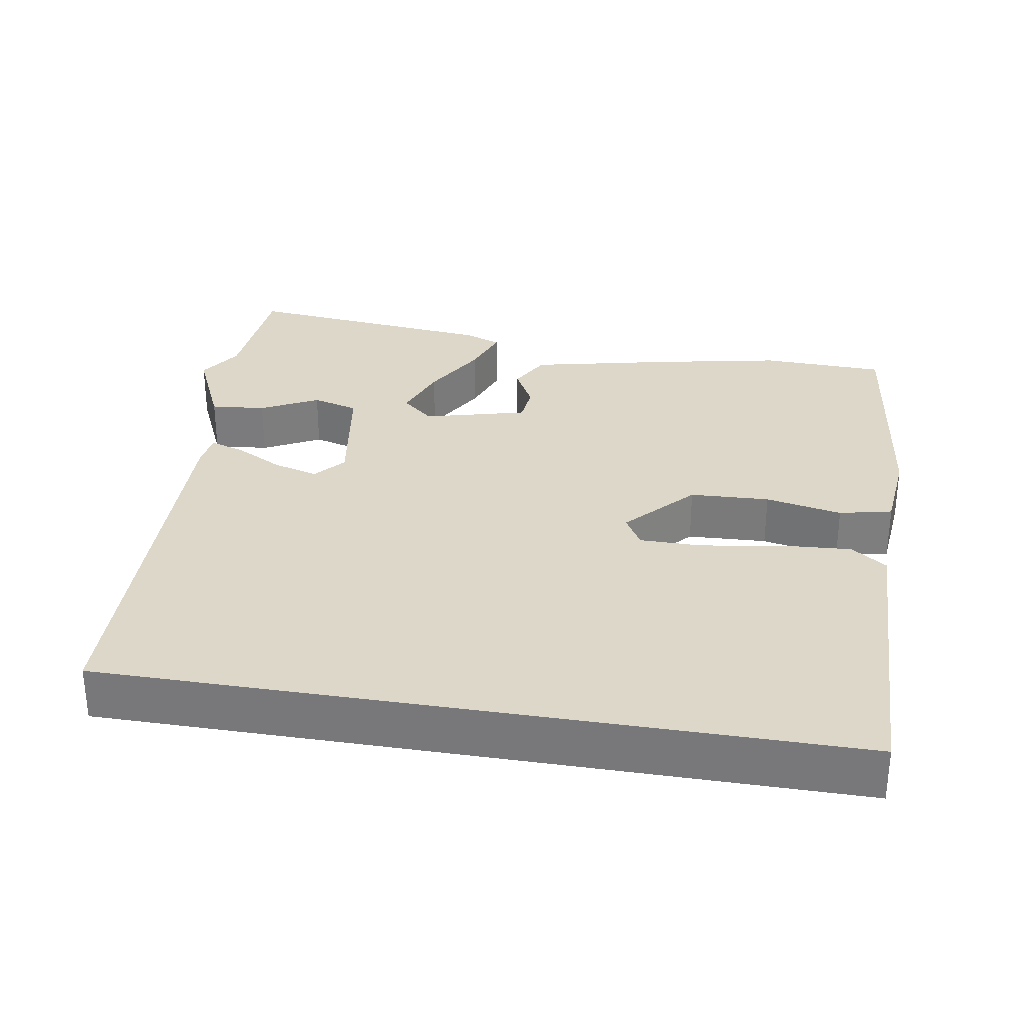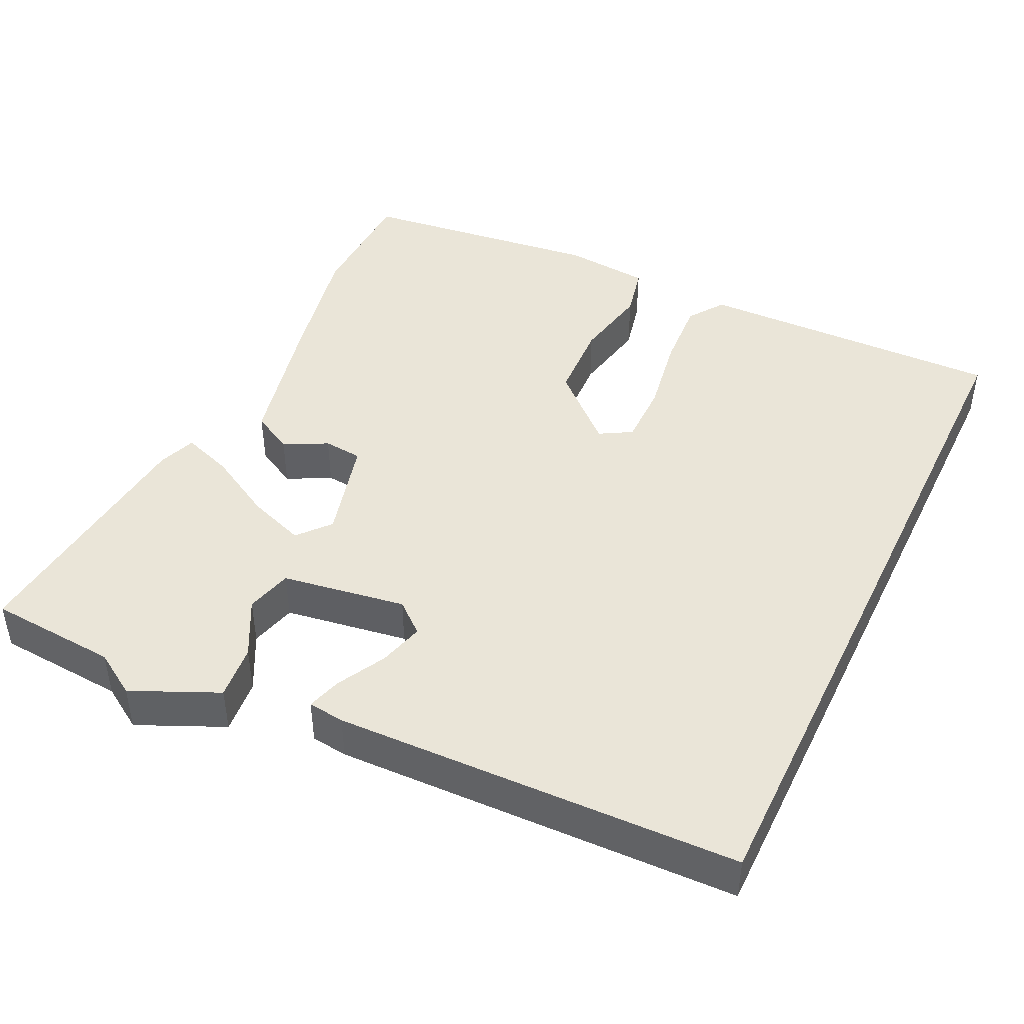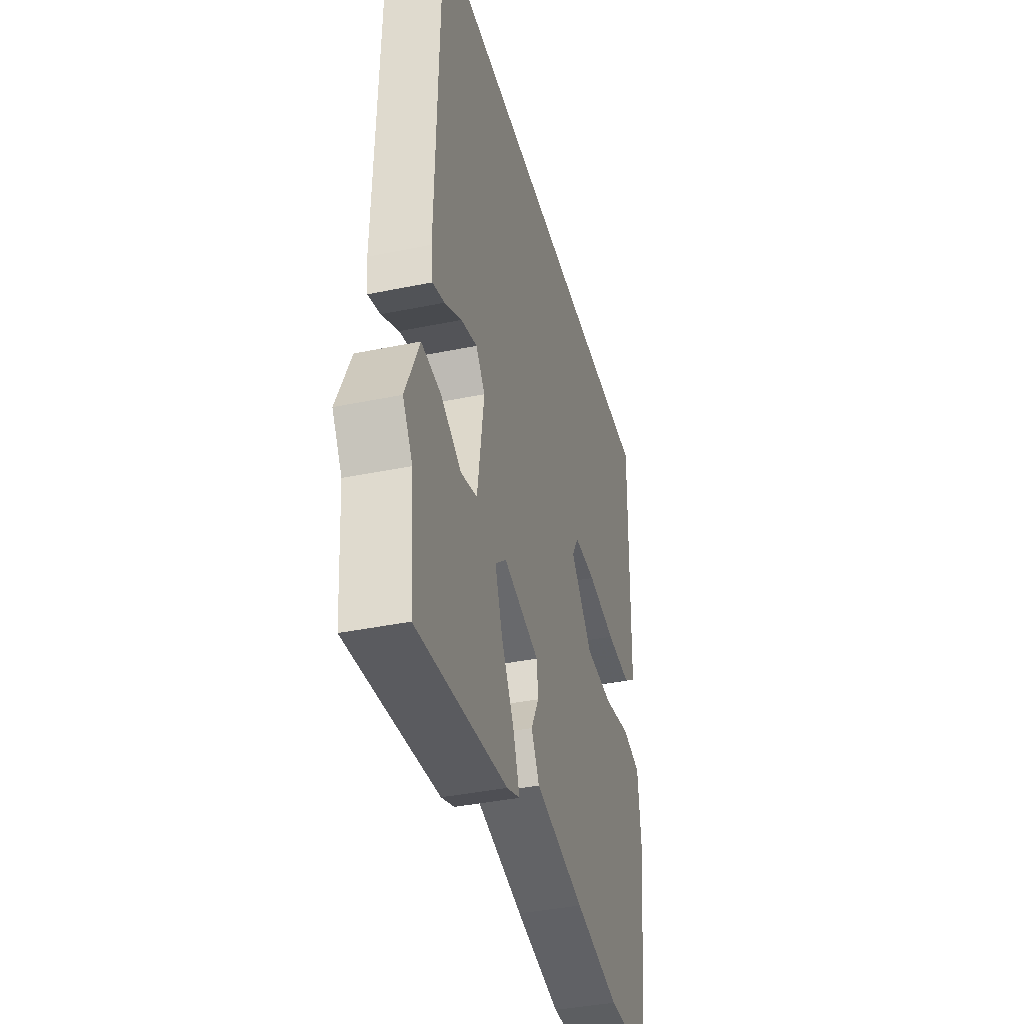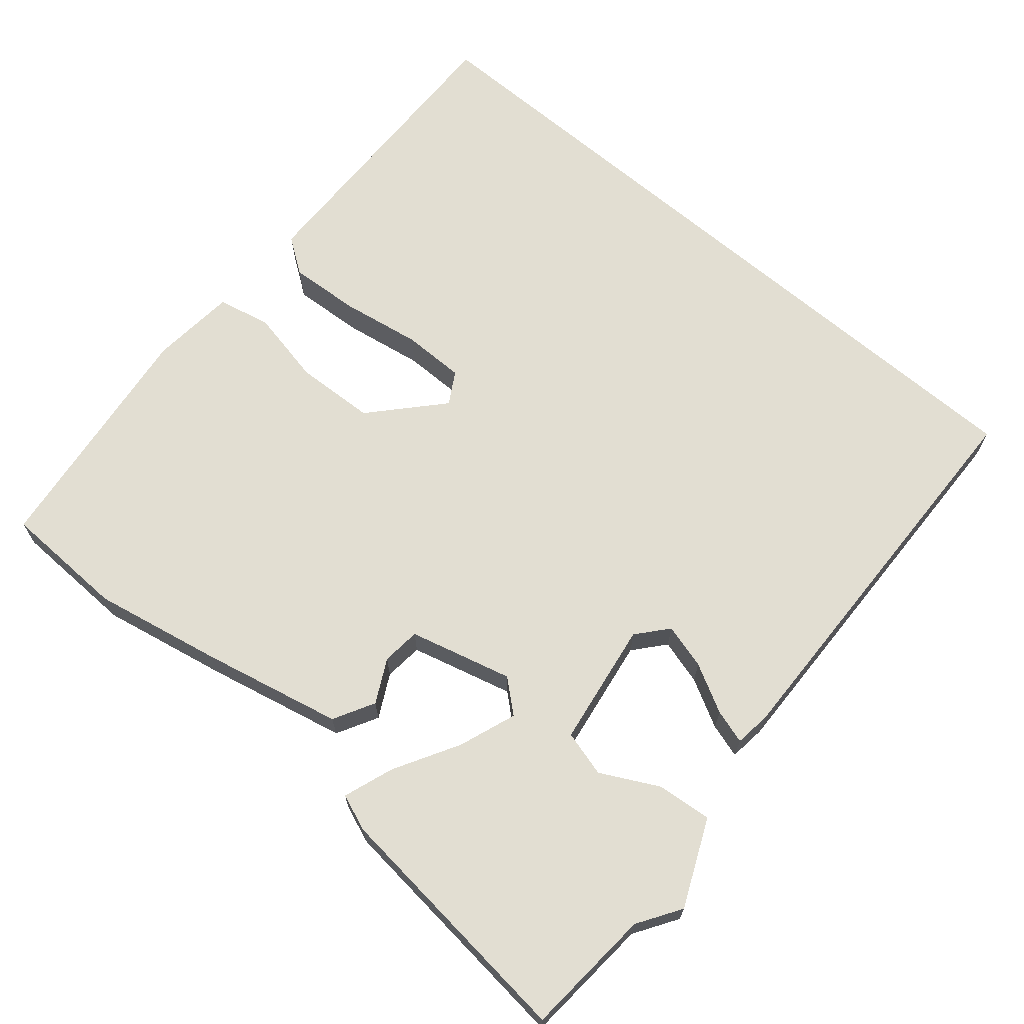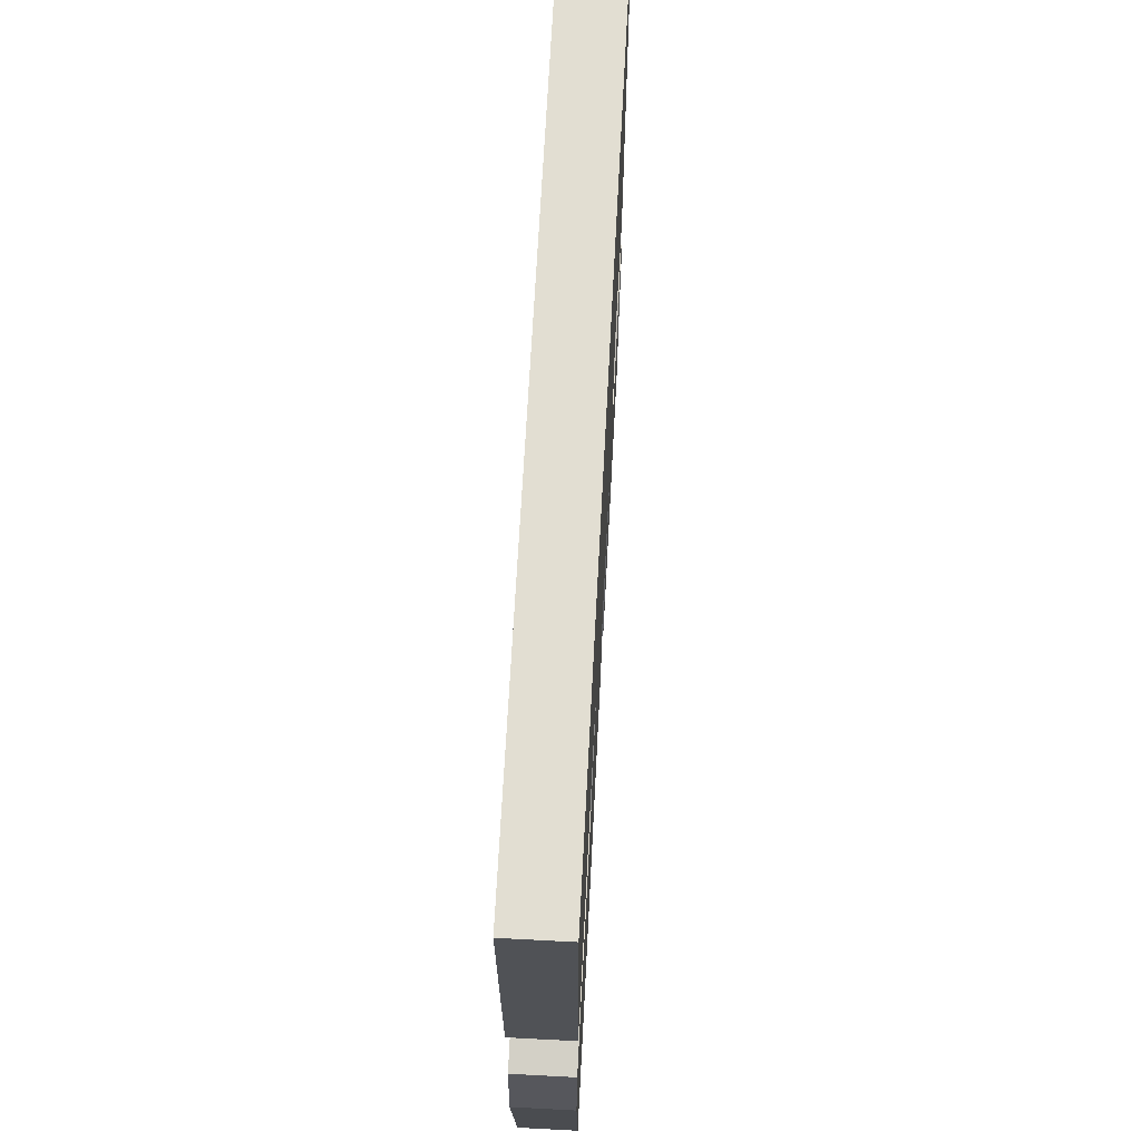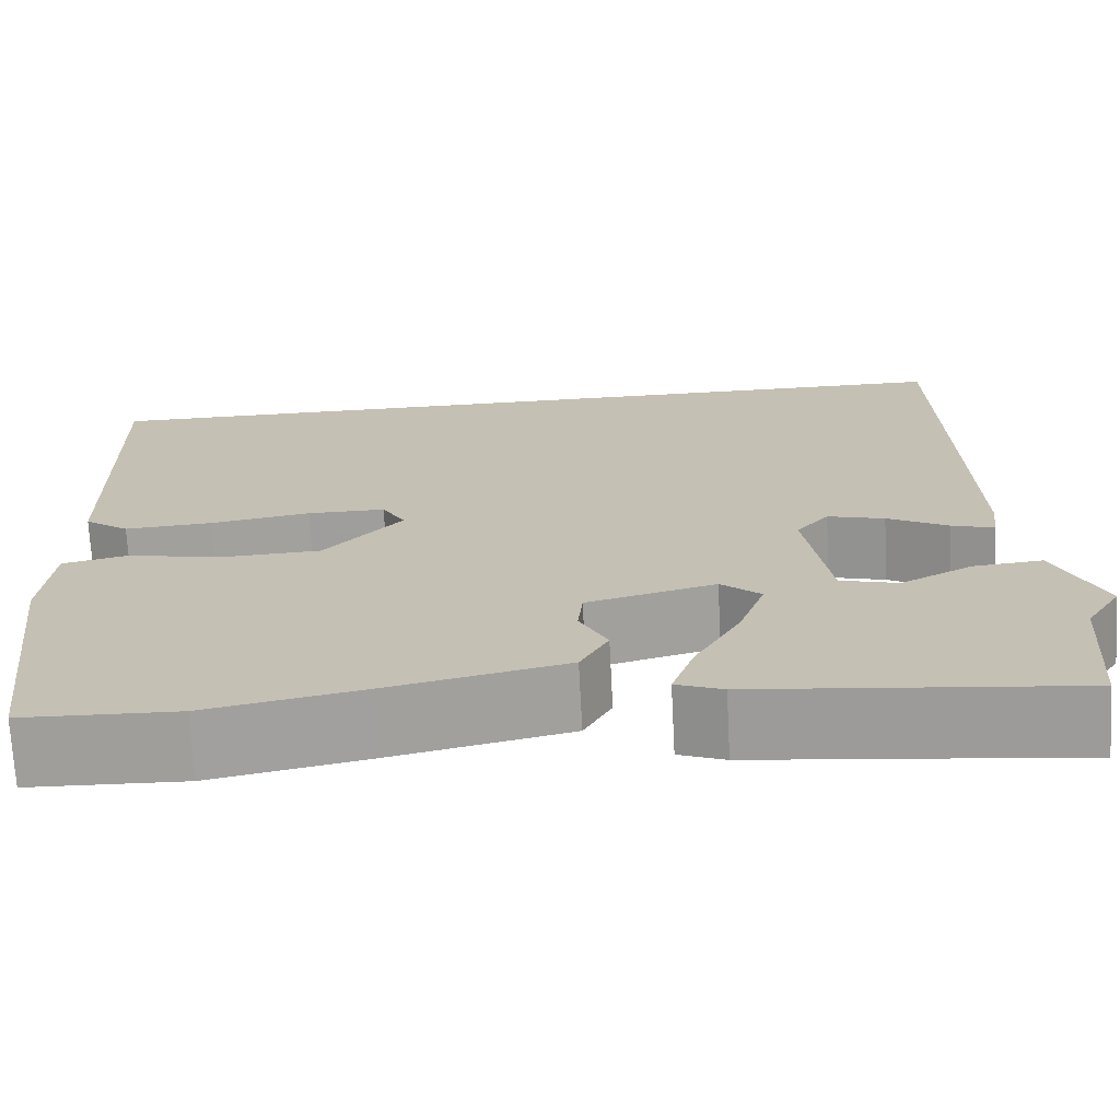
<metadata>
{"format":"obj","ext":"obj","renderer":"f3d","projection":"perspective","resolution":1024,"background":"white","views":[{"elev":30.9,"azim":9.5,"up":"+Y"},{"elev":44.7,"azim":-64.4,"up":"+Y"},{"elev":-39.1,"azim":-75.5,"up":"+Z"},{"elev":67.8,"azim":-139.7,"up":"+Y"},{"elev":67.9,"azim":93.0,"up":"+Z"},{"elev":-71.1,"azim":-177.0,"up":"+Z"}]}
</metadata>
<code>
v -0.496 0.07 -0.552
v -0.509 0.07 -0.379
v -0.546 0.07 -0.321
v -0.494 0.07 -0.205
v -0.42 0.07 -0.212
v -0.343 0.07 -0.252
v -0.281 0.07 -0.235
v -0.255 0.07 -0.068
v -0.29 0.07 -0.027
v -0.351 0.07 -0.044
v -0.416 0.07 -0.079
v -0.462 0.07 -0.093
v -0.468 0.07 -0.044
v -0.453 0.07 0.5
v 0.542 0.07 0.5
v 0.533 0.07 0.087
v 0.485 0.07 0.053
v 0.39 0.07 0.059
v 0.282 0.07 0.077
v 0.198 0.07 0.077
v 0.173 0.07 0.034
v 0.257 0.07 -0.058
v 0.364 0.07 -0.063
v 0.467 0.07 -0.042
v 0.538 0.07 -0.058
v 0.549 0.07 -0.173
v 0.509 0.07 -0.5
v 0.342 0.07 -0.505
v 0.171 0.07 -0.471
v -0.018 0.07 -0.429
v -0.048 0.07 -0.374
v -0.018 0.07 -0.316
v -0.023 0.07 -0.264
v -0.161 0.07 -0.228
v -0.204 0.07 -0.265
v -0.176 0.07 -0.342
v -0.127 0.07 -0.429
v -0.103 0.07 -0.497
v -0.153 0.07 -0.516
v -0.496 0 -0.552
v -0.509 0 -0.379
v -0.546 0 -0.321
v -0.494 0 -0.205
v -0.42 0 -0.212
v -0.343 0 -0.252
v -0.281 0 -0.235
v -0.255 0 -0.068
v -0.29 0 -0.027
v -0.351 0 -0.044
v -0.416 0 -0.079
v -0.462 0 -0.093
v -0.468 0 -0.044
v -0.453 0 0.5
v 0.542 0 0.5
v 0.533 0 0.087
v 0.485 0 0.053
v 0.39 0 0.059
v 0.282 0 0.077
v 0.198 0 0.077
v 0.173 0 0.034
v 0.257 0 -0.058
v 0.364 0 -0.063
v 0.467 0 -0.042
v 0.538 0 -0.058
v 0.549 0 -0.173
v 0.509 0 -0.5
v 0.342 0 -0.505
v 0.171 0 -0.471
v -0.018 0 -0.429
v -0.048 0 -0.374
v -0.018 0 -0.316
v -0.023 0 -0.264
v -0.161 0 -0.228
v -0.204 0 -0.265
v -0.176 0 -0.342
v -0.127 0 -0.429
v -0.103 0 -0.497
v -0.153 0 -0.516
f 36 37 38 39
f 35 36 39 1
f 29 30 31 32
f 29 32 33
f 28 29 33
f 27 28 33
f 26 27 33
f 23 24 25 26
f 22 23 26 33
f 21 22 33 34
f 16 17 18 19
f 16 19 20
f 15 16 20
f 14 15 20
f 10 11 12 13
f 9 10 13 14
f 8 9 14 20
f 3 4 5 6
f 2 3 6 7
f 35 1 2 7
f 34 35 7 8
f 8 20 21 34
f 78 77 76 75
f 40 78 75 74
f 71 70 69 68
f 72 71 68
f 72 68 67
f 72 67 66
f 72 66 65
f 65 64 63 62
f 72 65 62 61
f 73 72 61 60
f 58 57 56 55
f 59 58 55
f 59 55 54
f 59 54 53
f 52 51 50 49
f 53 52 49 48
f 59 53 48 47
f 45 44 43 42
f 46 45 42 41
f 46 41 40 74
f 47 46 74 73
f 73 60 59 47
f 1 40 41 2
f 2 41 42 3
f 3 42 43 4
f 4 43 44 5
f 5 44 45 6
f 6 45 46 7
f 7 46 47 8
f 8 47 48 9
f 9 48 49 10
f 10 49 50 11
f 11 50 51 12
f 12 51 52 13
f 13 52 53 14
f 14 53 54 15
f 15 54 55 16
f 16 55 56 17
f 17 56 57 18
f 18 57 58 19
f 19 58 59 20
f 20 59 60 21
f 21 60 61 22
f 22 61 62 23
f 23 62 63 24
f 24 63 64 25
f 25 64 65 26
f 26 65 66 27
f 27 66 67 28
f 28 67 68 29
f 29 68 69 30
f 30 69 70 31
f 31 70 71 32
f 32 71 72 33
f 33 72 73 34
f 34 73 74 35
f 35 74 75 36
f 36 75 76 37
f 37 76 77 38
f 38 77 78 39
f 39 78 40 1

</code>
